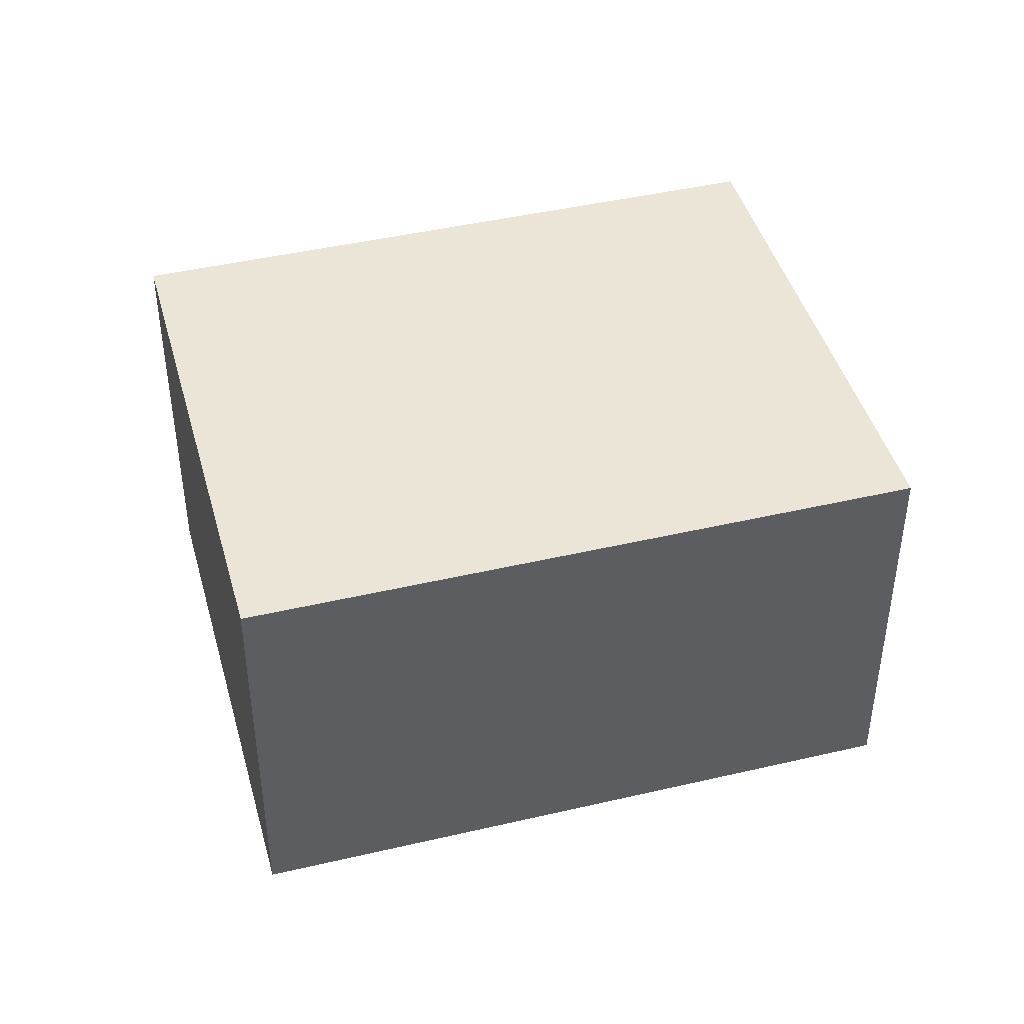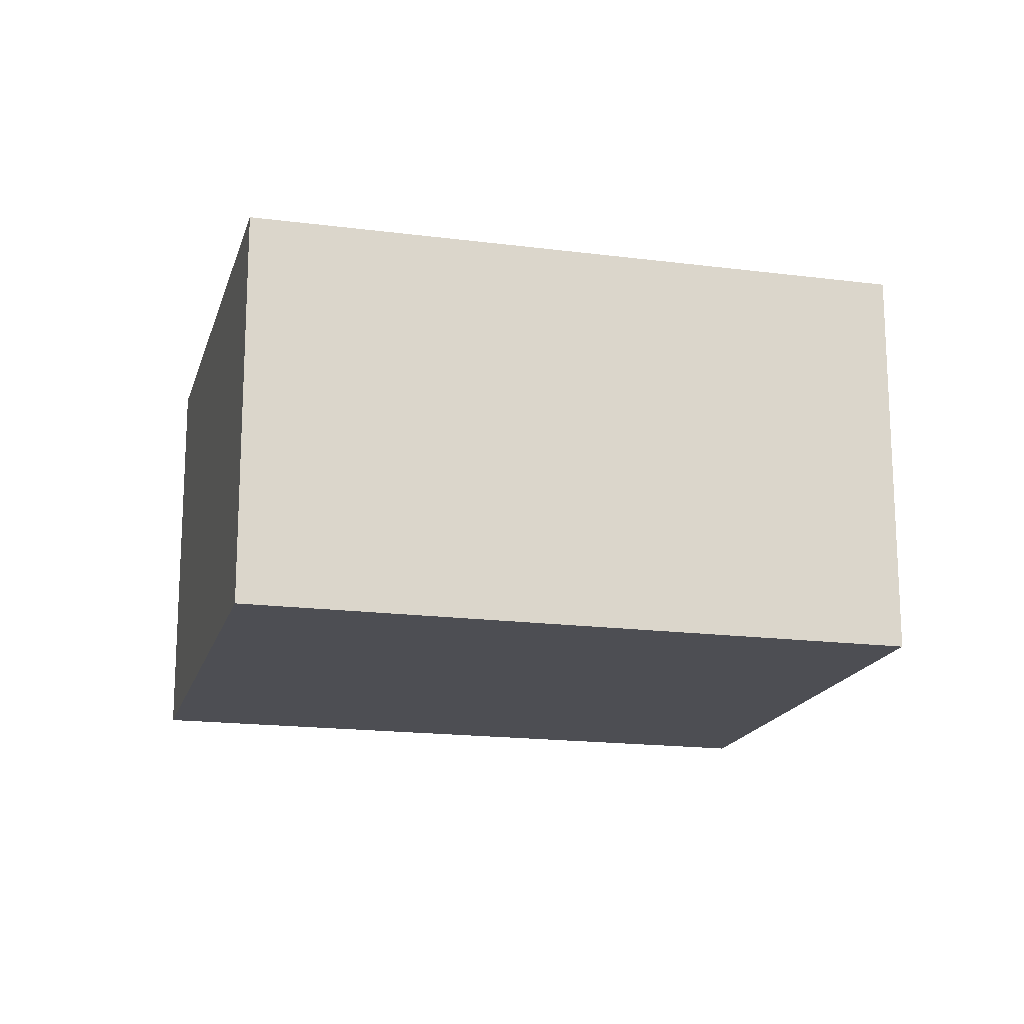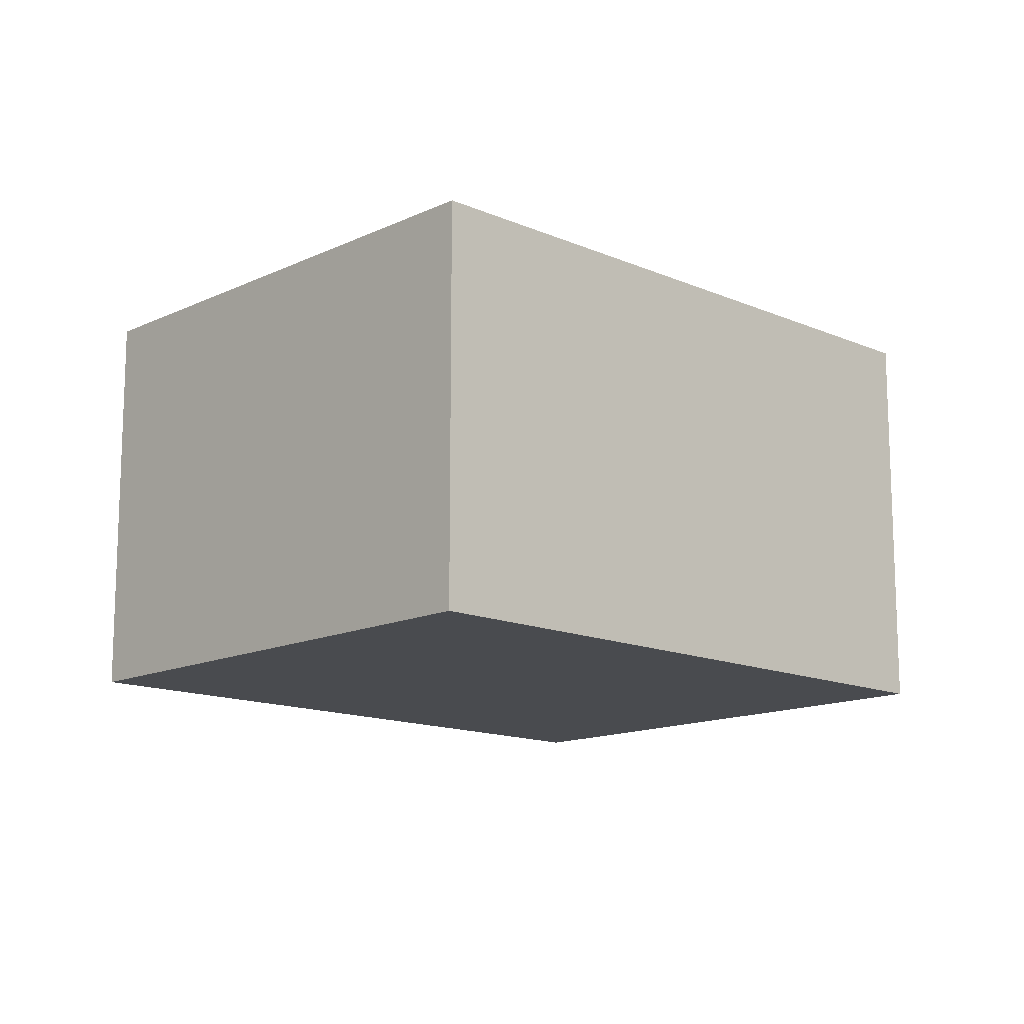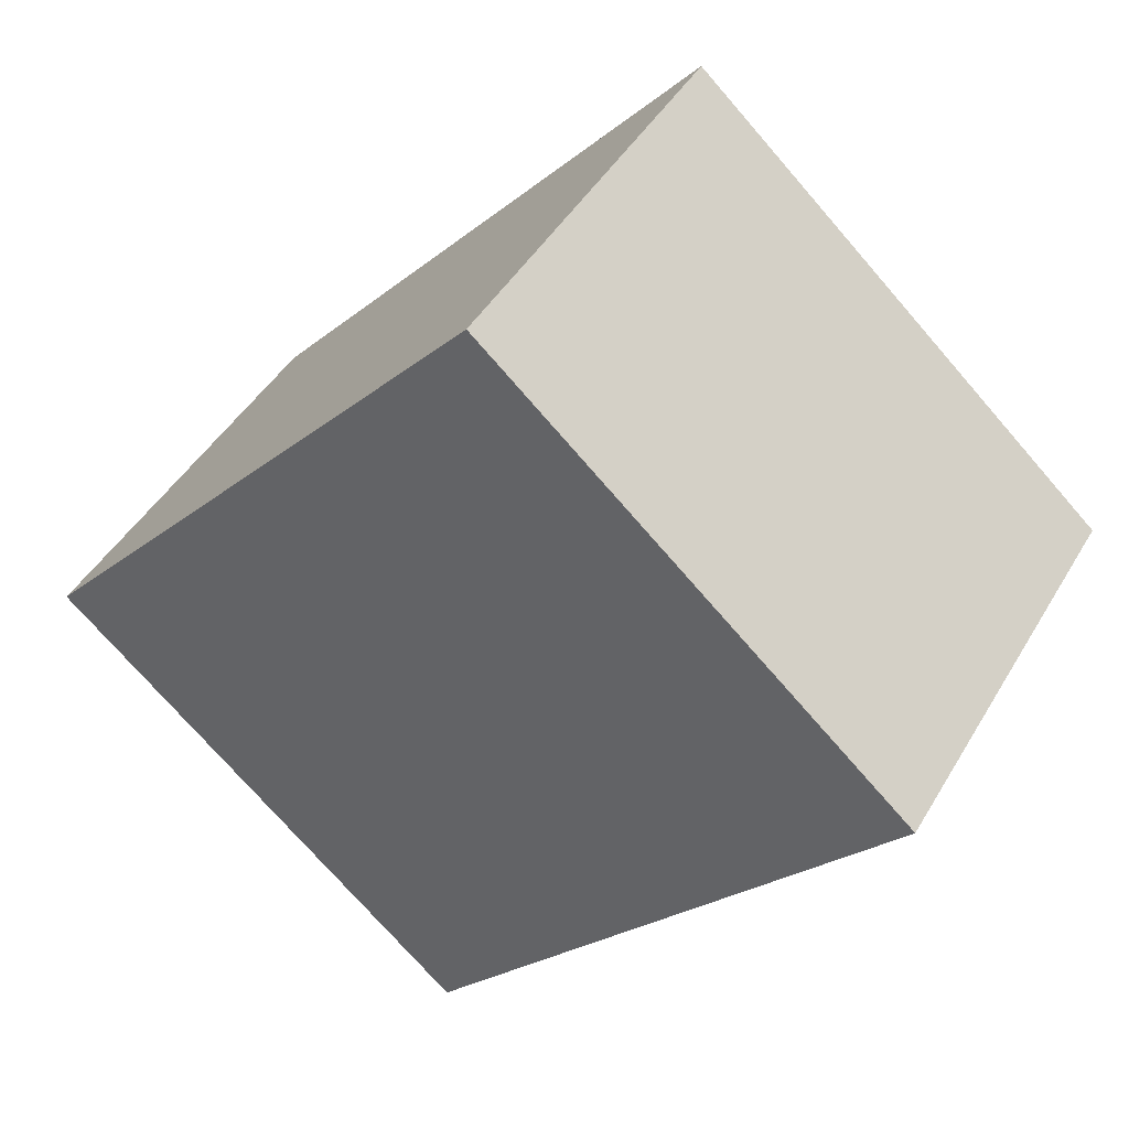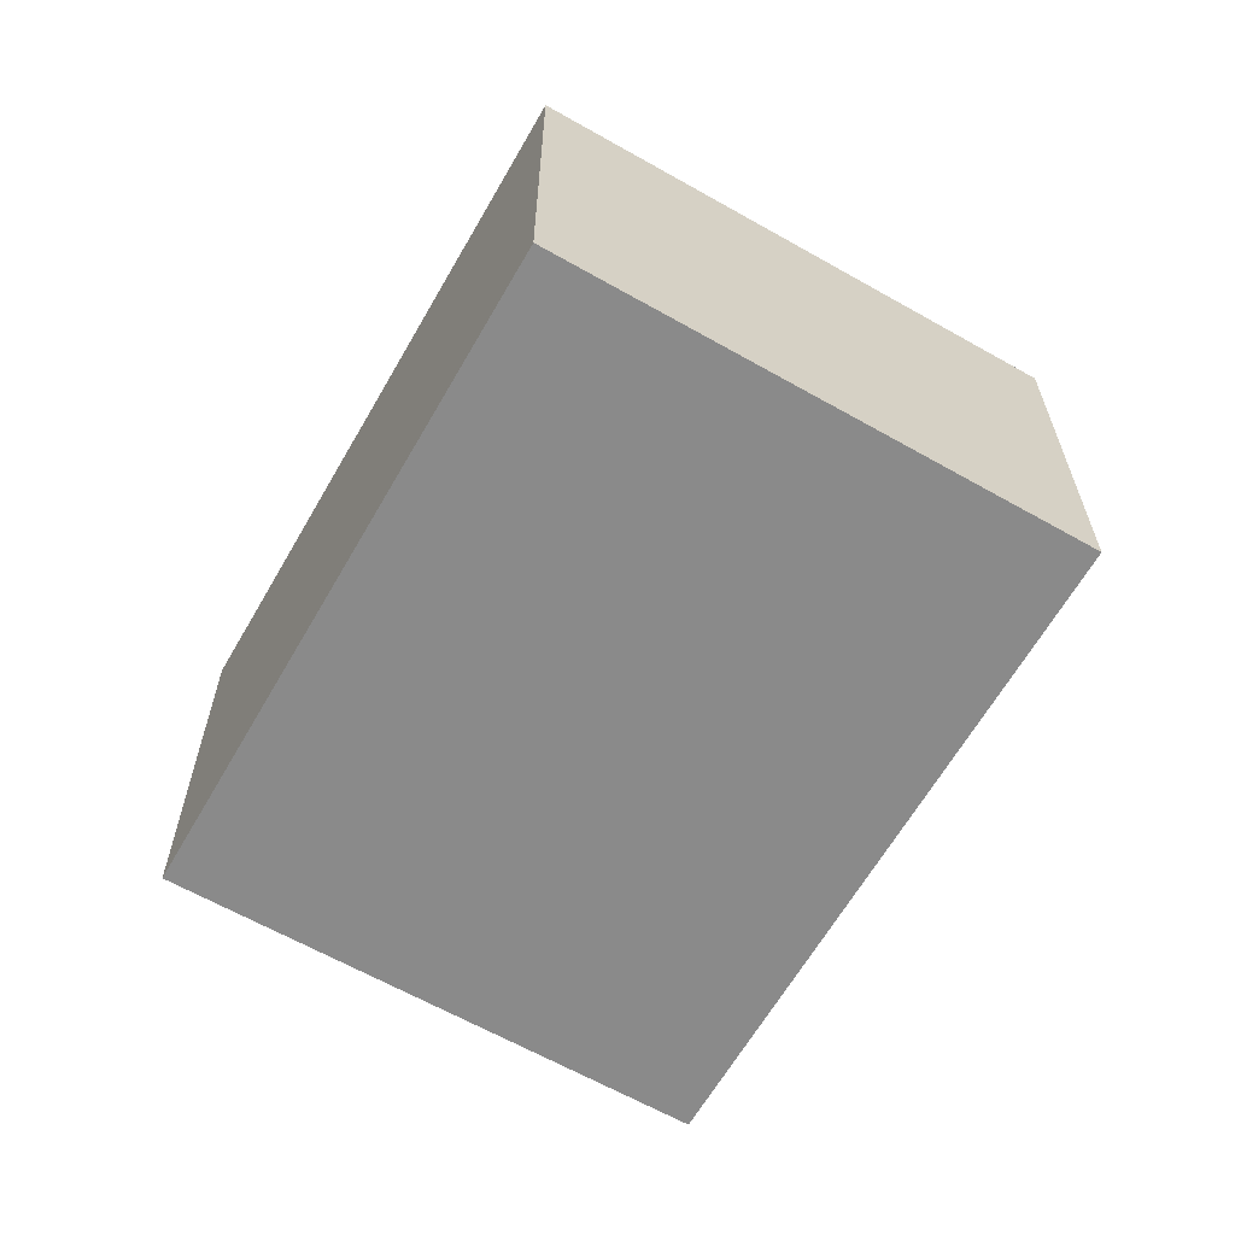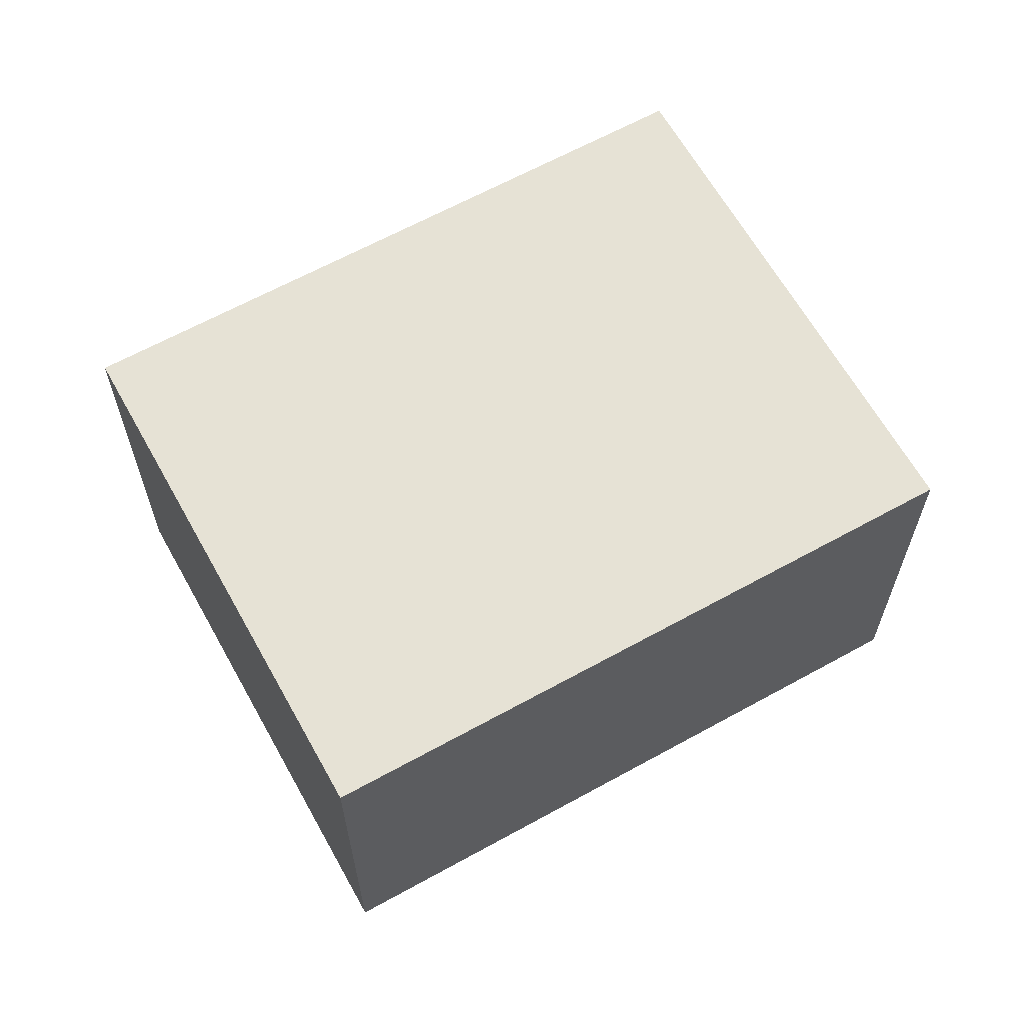
<metadata>
{"format":"obj","ext":"obj","renderer":"f3d","projection":"perspective","resolution":1024,"background":"white","views":[{"elev":44.0,"azim":32.9,"up":"+Y"},{"elev":-17.4,"azim":33.8,"up":"+Y"},{"elev":-13.9,"azim":4.4,"up":"+Y"},{"elev":44.6,"azim":-151.4,"up":"+Z"},{"elev":-63.6,"azim":-71.6,"up":"+Y"},{"elev":64.0,"azim":19.1,"up":"+Y"}]}
</metadata>
<code>
v  0 1.883 1.153e-16
v  4.052 1.883 -0.687
v  2.139 1.883 -2.395
v  1.913 1.883 1.709
v  2.139 1.467e-16 -2.395
v  0 0 0
v  1.913 -1.046e-16 1.709
v  4.052 4.207e-17 -0.687
g defaultobject
f 1 2 3
f 2 1 4
f 5 1 3
f 1 5 6
f 6 4 1
f 4 6 7
f 7 2 4
f 2 7 8
f 8 3 2
f 3 8 5
f 5 7 6
f 7 5 8

</code>
